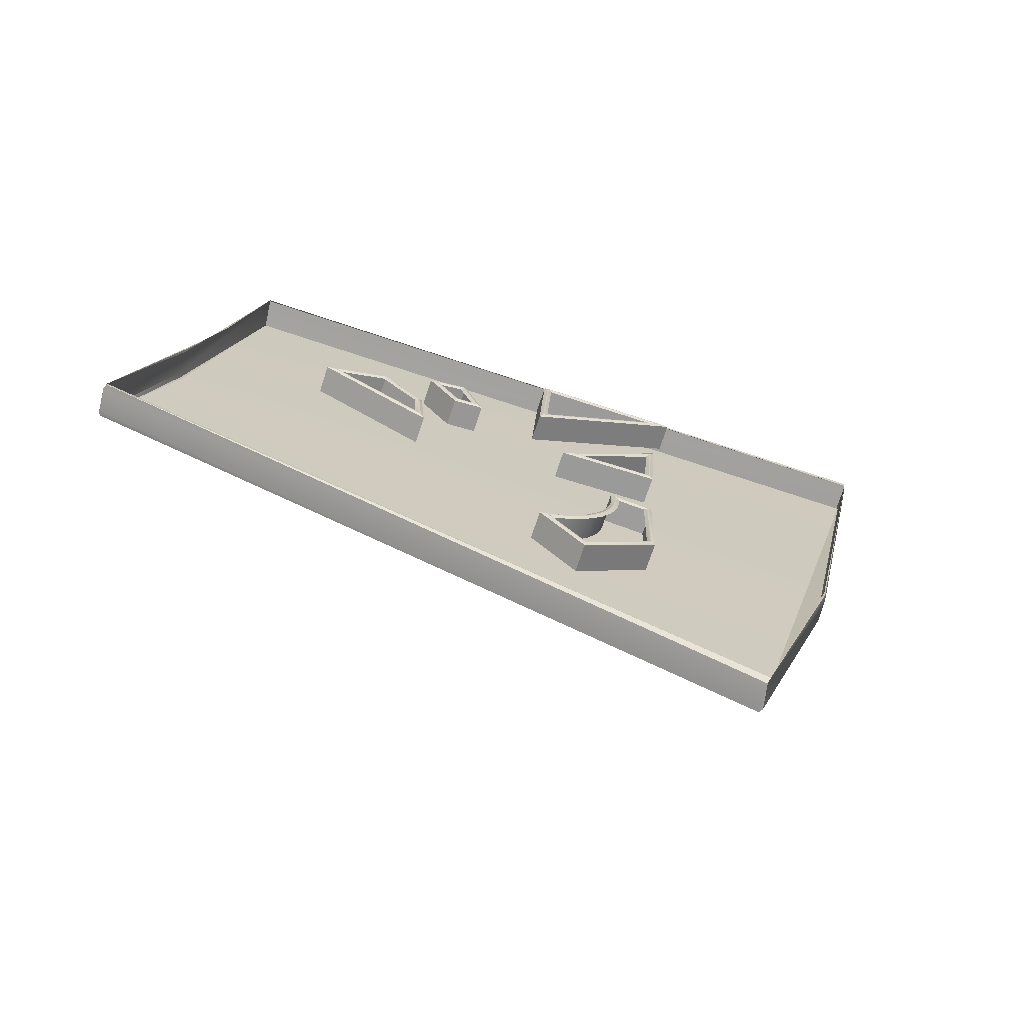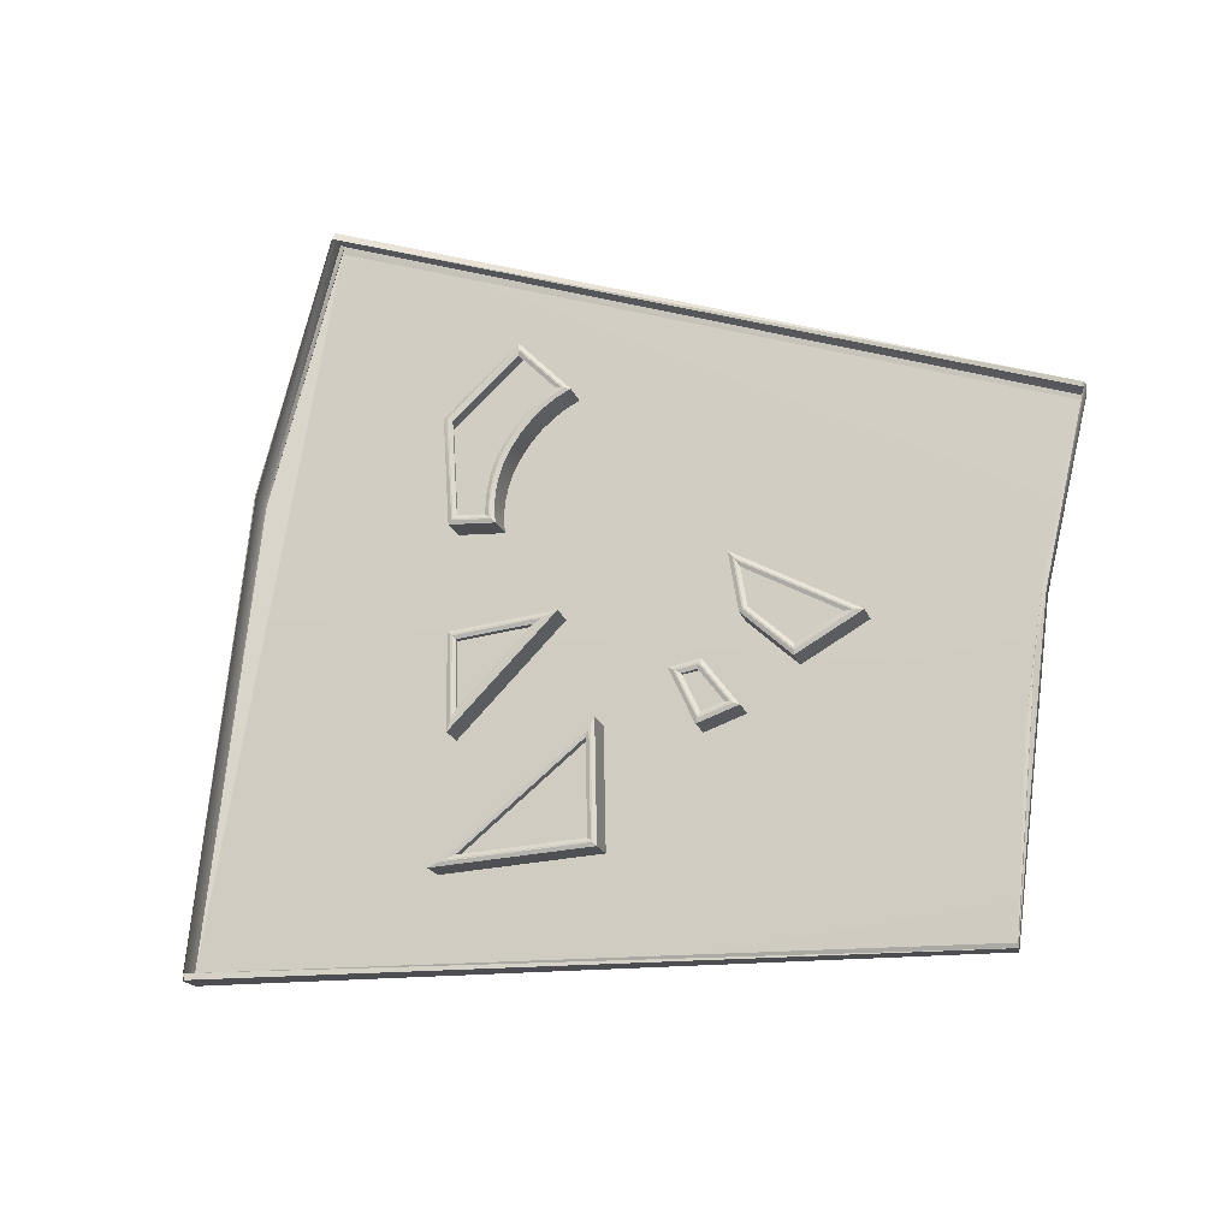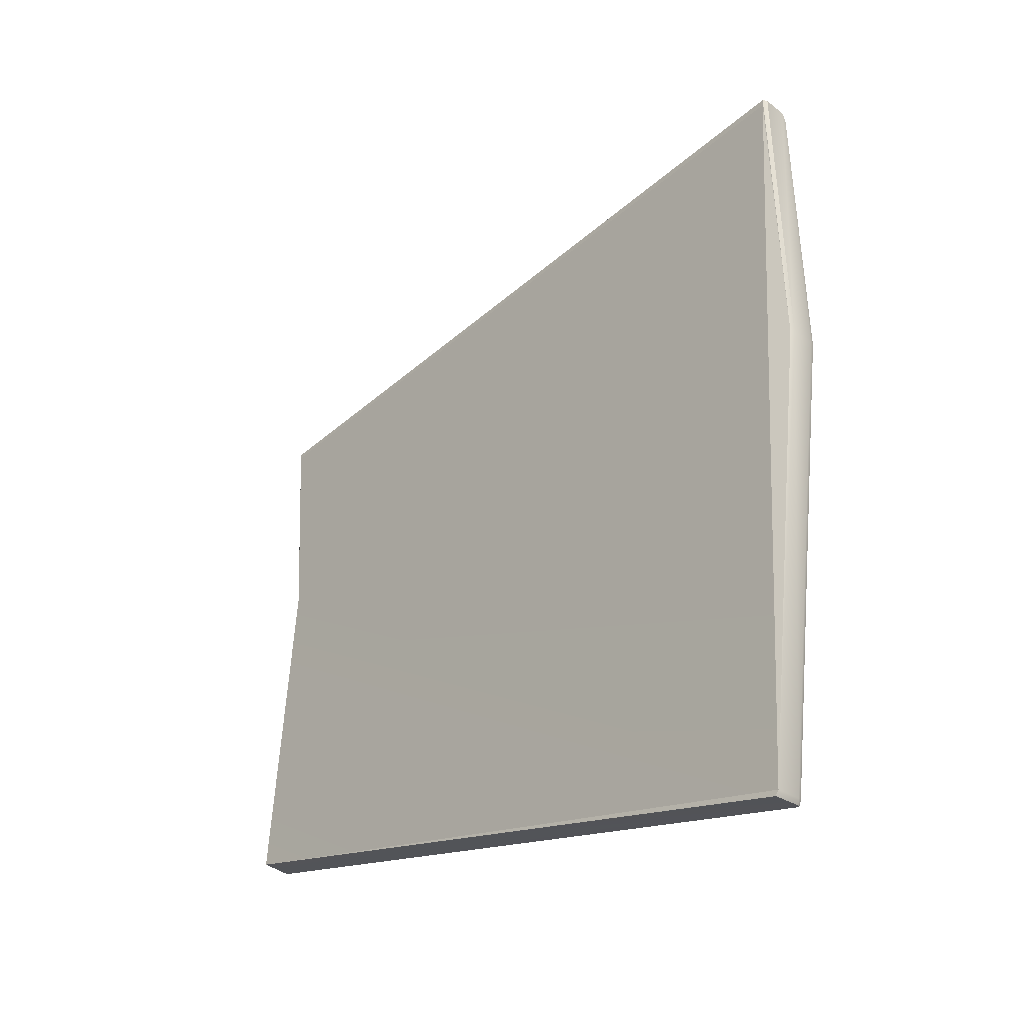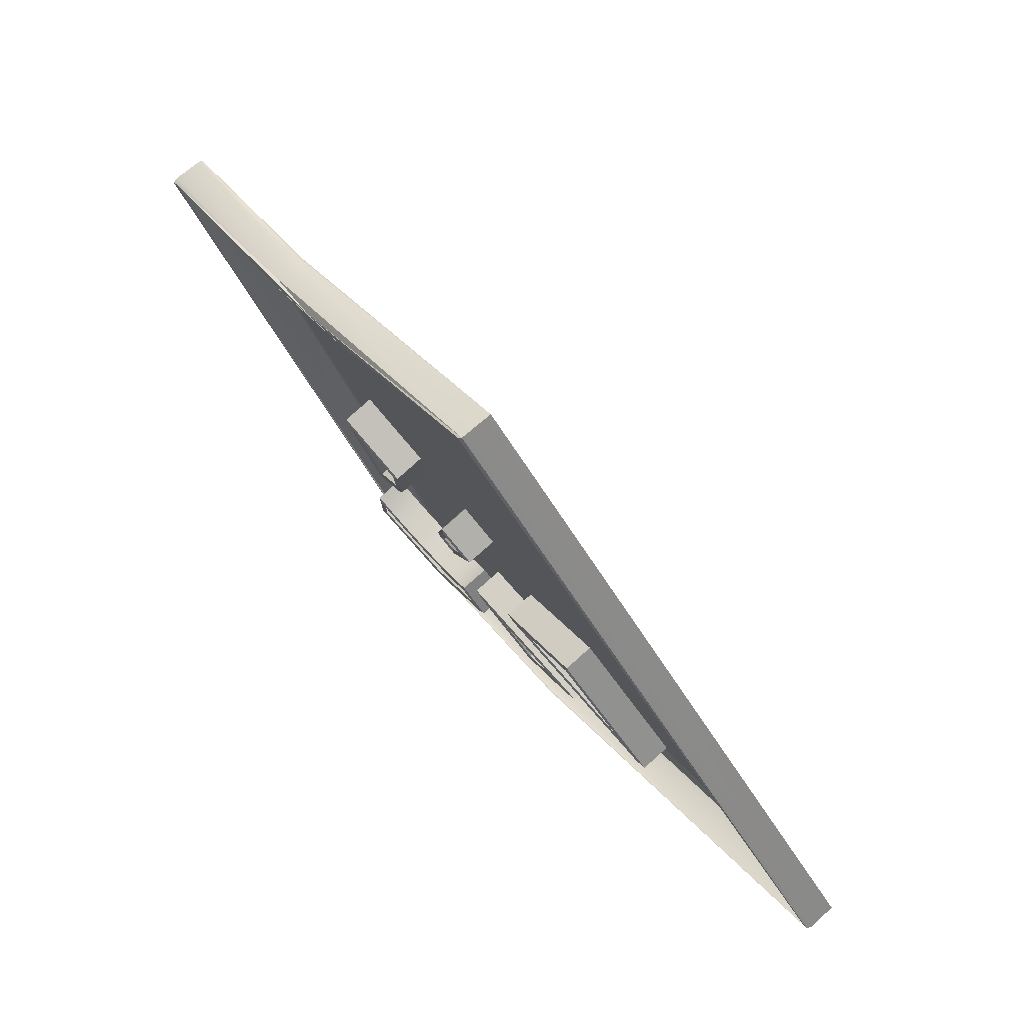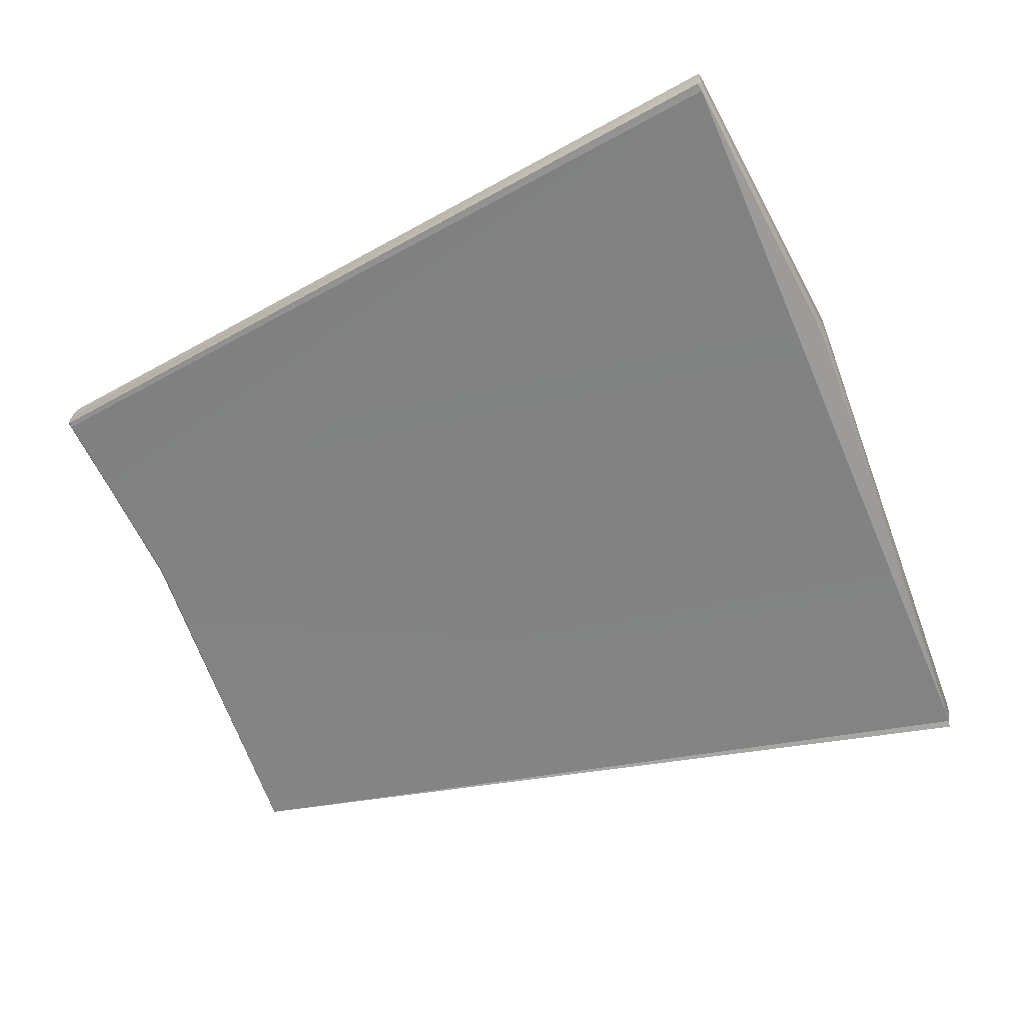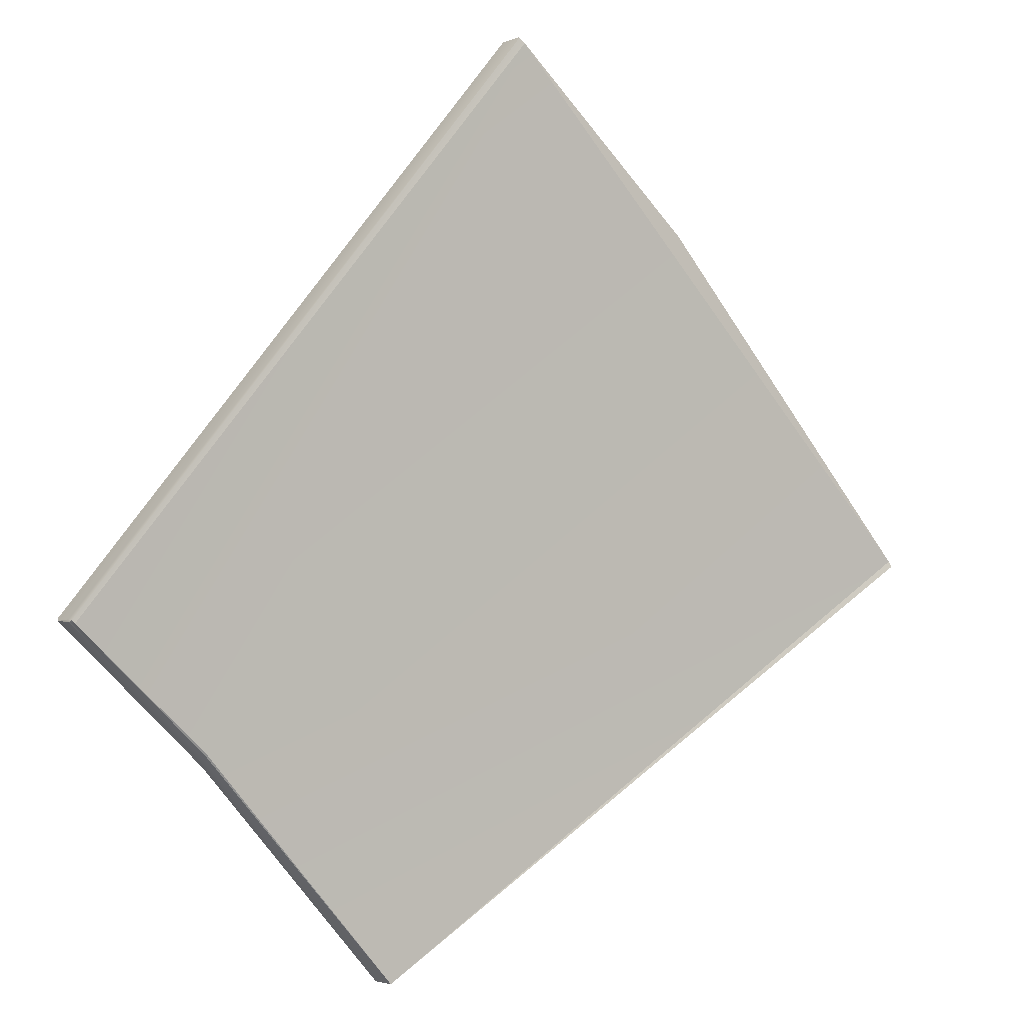
<metadata>
{"format":"obj","ext":"obj","renderer":"f3d","projection":"perspective","resolution":1024,"background":"white","views":[{"elev":46.1,"azim":-3.8,"up":"+Y"},{"elev":44.6,"azim":170.9,"up":"+Y"},{"elev":7.0,"azim":33.9,"up":"+Z"},{"elev":-63.5,"azim":-75.2,"up":"+Z"},{"elev":51.7,"azim":-11.6,"up":"+Z"},{"elev":30.4,"azim":-53.6,"up":"+Z"}]}
</metadata>
<code>
v 0.3816 1.08 0.03502
v 0.3491 1.144 0.1281
v 0.3479 1.139 0.131
v 0.4972 1.132 0.2179
v 0.5203 1.102 0.1678
v 0.3636 1.117 0.09585
v 0.3634 1.117 0.09557
v 0.3478 1.138 0.1313
v 0.3481 1.137 0.1305
v 0.546 1.049 0.07907
v 0.495 1.125 0.2214
v 0.5442 1.042 0.08241
v 0.5443 1.043 0.08355
v 0.5185 1.095 0.1713
v 0.5191 1.096 0.171
v 0.4944 1.126 0.2226
v 0.3834 1.087 0.03213
v 0.3475 1.139 0.1308
v 0.4952 1.127 0.2224
v 0.3659 1.124 0.09237
v 0.37 1.116 0.08044
v 0.3634 1.118 0.09499
v 0.3499 1.144 0.127
v 0.3499 1.145 0.128
v 0.3816 1.081 0.03517
v 0.5461 1.049 0.08045
v 0.5463 1.048 0.07971
v 0.3743 1.109 0.06839
v 0.5461 1.048 0.08095
v 0.3833 1.086 0.03147
v 0.5206 1.102 0.168
v 0.3649 1.123 0.0926
v 0.5206 1.101 0.1686
v 0.4963 1.133 0.2197
v 0.4653 1.12 0.1542
v 0.4627 1.122 0.1565
v 0.4599 1.124 0.1584
v 0.4571 1.126 0.1599
v 0.4544 1.127 0.1608
v 0.4382 1.105 0.09733
v 0.4512 1.129 0.1614
v 0.4605 1.131 0.1752
v 0.4783 1.12 0.1659
v 0.4803 1.11 0.1439
v 0.4705 1.112 0.1405
v 0.4705 1.112 0.1418
v 0.4702 1.114 0.1443
v 0.4696 1.115 0.147
v 0.4685 1.117 0.1496
v 0.4671 1.118 0.1519
v 0.4371 1.1 0.08692
v 0.4279 1.104 0.08734
v 0.4338 1.107 0.09865
v 0.4407 1.105 0.09943
v 0.4012 1.119 0.09609
v 0.4252 1.119 0.117
v 0.4913 1.069 0.08188
v 0.4541 1.091 0.09807
v 0.4574 1.079 0.07408
v 0.4251 1.113 0.1047
v 0.4584 1.1 0.1211
v 0.4841 1.083 0.106
v 0.4812 1.093 0.1254
v 0.4161 1.111 0.09261
v 0.4834 1.099 0.1227
v 0.4863 1.089 0.1034
v 0.4606 1.106 0.1185
v 0.4597 1.085 0.07145
v 0.4564 1.097 0.09544
v 0.4936 1.075 0.07925
v 0.463 1.114 0.1568
v 0.4605 1.116 0.1592
v 0.4577 1.118 0.1611
v 0.4548 1.12 0.1625
v 0.4521 1.122 0.1634
v 0.4349 1.106 0.09696
v 0.4489 1.123 0.1641
v 0.4582 1.126 0.1778
v 0.476 1.115 0.1685
v 0.4781 1.104 0.1465
v 0.4683 1.106 0.1431
v 0.4683 1.107 0.1445
v 0.468 1.108 0.147
v 0.4673 1.109 0.1496
v 0.4662 1.111 0.1522
v 0.4649 1.113 0.1545
v 0.4348 1.095 0.08955
v 0.4257 1.098 0.08997
v 0.4316 1.101 0.1013
v 0.4384 1.099 0.1021
v 0.399 1.113 0.09872
v 0.423 1.113 0.1196
v 0.4139 1.105 0.09524
v 0.4229 1.107 0.1073
v 0.4613 1.085 0.07365
v 0.4587 1.094 0.09228
v 0.4876 1.078 0.07971
v 0.4818 1.098 0.1206
v 0.4838 1.092 0.1072
v 0.4659 1.103 0.1177
v 0.4668 1.12 0.1555
v 0.4641 1.122 0.158
v 0.4611 1.124 0.1601
v 0.458 1.126 0.1616
v 0.4551 1.128 0.1626
v 0.4357 1.102 0.08884
v 0.4543 1.128 0.1629
v 0.4609 1.13 0.1727
v 0.4765 1.12 0.1646
v 0.4783 1.111 0.1451
v 0.4724 1.112 0.143
v 0.4308 1.104 0.08906
v 0.4721 1.113 0.1449
v 0.4714 1.115 0.1478
v 0.4702 1.117 0.1506
v 0.4687 1.118 0.153
v 0.405 1.118 0.09715
v 0.4233 1.118 0.113
v 0.4232 1.114 0.105
v 0.4155 1.112 0.0947
v 0.4292 1.104 0.0879
v 0.4297 1.104 0.08822
v 0.4366 1.101 0.08756
v 0.4364 1.102 0.08791
v 0.4398 1.105 0.09843
v 0.4393 1.105 0.09805
v 0.4344 1.107 0.09782
v 0.4346 1.107 0.09751
v 0.466 1.12 0.1546
v 0.4663 1.12 0.1548
v 0.4679 1.119 0.1522
v 0.4682 1.119 0.1524
v 0.4693 1.117 0.1498
v 0.4696 1.117 0.15
v 0.4704 1.115 0.1472
v 0.4707 1.115 0.1473
v 0.4711 1.114 0.1444
v 0.4714 1.114 0.1445
v 0.4714 1.113 0.1422
v 0.4717 1.113 0.1424
v 0.4717 1.112 0.1418
v 0.4714 1.112 0.1414
v 0.4796 1.11 0.1442
v 0.4792 1.111 0.1444
v 0.4777 1.121 0.1652
v 0.4773 1.121 0.165
v 0.4608 1.131 0.174
v 0.4608 1.131 0.1736
v 0.4526 1.129 0.1619
v 0.4902 1.077 0.07938
v 0.4913 1.076 0.07929
v 0.4579 1.096 0.09343
v 0.4575 1.096 0.09401
v 0.4608 1.085 0.07261
v 0.4605 1.085 0.07221
v 0.4826 1.099 0.1213
v 0.4829 1.099 0.1217
v 0.4639 1.105 0.1179
v 0.4629 1.105 0.118
v 0.4849 1.091 0.1055
v 0.4854 1.09 0.1048
v 0.4036 1.118 0.09658
v 0.4029 1.118 0.09638
v 0.4242 1.118 0.1145
v 0.4246 1.119 0.1152
v 0.4241 1.114 0.1047
v 0.4245 1.114 0.1047
v 0.4159 1.112 0.09371
v 0.416 1.112 0.09332
v 0.4636 1.123 0.1573
v 0.4634 1.123 0.157
v 0.4607 1.125 0.1593
v 0.4605 1.125 0.159
v 0.4578 1.126 0.1608
v 0.4576 1.126 0.1604
v 0.4549 1.128 0.1617
v 0.4548 1.128 0.1614
v 0.4531 1.129 0.1622
o Default
f 22 18 2
f 4 33 31
f 26 5 31
f 24 34 4
f 6 7 1
f 22 30 25
f 29 15 13
f 30 10 27
f 23 21 32
f 1 12 13
f 14 13 15
f 4 34 33
f 7 25 1
f 32 2 23
f 34 15 33
f 27 13 12
f 8 16 3
f 33 26 31
f 34 3 16
f 21 20 28
f 30 32 21
f 30 26 10
f 2 18 3
f 1 30 27
f 15 16 14
f 31 5 4
f 22 32 30
f 29 33 15
f 23 2 24
f 9 7 6
f 3 18 8
f 26 27 10
f 18 22 9
f 9 8 18
f 15 19 16
f 14 16 11
f 30 17 26
f 30 1 25
f 28 17 21
f 21 23 20
f 29 27 26
f 34 2 3
f 33 29 26
f 27 29 13
f 34 19 15
f 7 22 25
f 1 6 13
f 16 8 9
f 11 6 9
f 11 16 9
f 11 13 6
f 11 13 14
f 34 24 2
f 22 2 32
f 24 4 23
f 21 17 30
f 22 7 9
f 1 27 12
f 34 16 19
f 122 121 127
f 59 68 70
f 128 127 125
f 57 70 69
f 72 36 35
f 73 37 36
f 74 38 37
f 75 39 38
f 77 41 39
f 126 124 106
f 78 42 41
f 79 43 42
f 80 44 43
f 81 45 44
f 82 46 45
f 83 47 46
f 84 48 47
f 85 49 48
f 86 50 49
f 71 35 50
f 88 52 51
f 89 53 52
f 90 54 53
f 87 51 54
f 92 56 55
f 94 60 56
f 58 69 68
f 63 65 67
f 61 67 66
f 93 64 60
f 168 169 163
f 162 163 165
f 164 165 167
f 91 55 64
f 62 66 65
f 152 150 97
f 154 152 96
f 150 154 95
f 160 158 100
f 156 160 99
f 158 156 98
f 134 132 116
f 136 134 115
f 138 136 114
f 140 138 113
f 142 45 46
f 144 141 111
f 146 144 110
f 148 146 109
f 178 148 108
f 124 122 112
f 176 178 107
f 174 176 105
f 172 174 104
f 170 172 103
f 130 170 102
f 132 130 101
f 166 168 120
f 164 166 119
f 162 164 118
f 168 162 117
f 128 126 40
f 122 128 76
f 69 70 151
f 68 69 153
f 70 68 155
f 67 65 157
f 66 67 159
f 65 66 161
f 55 56 165
f 56 60 167
f 60 64 169
f 64 55 163
f 36 37 173
f 37 38 175
f 38 39 177
f 39 41 149
f 41 42 147
f 42 43 145
f 43 44 143
f 44 45 142
f 140 111 141
f 46 47 137
f 47 48 135
f 48 49 133
f 49 50 131
f 50 35 129
f 35 36 171
f 53 54 125
f 54 51 123
f 51 52 121
f 52 53 127
f 126 125 123
f 152 153 151
f 154 155 153
f 150 151 155
f 160 161 159
f 156 157 161
f 158 159 157
f 134 133 131
f 136 135 133
f 138 137 135
f 140 139 137
f 139 140 141
f 144 143 142
f 146 145 143
f 148 147 145
f 178 149 147
f 124 123 121
f 176 177 149
f 174 175 177
f 172 173 175
f 170 171 173
f 130 129 171
f 132 131 129
f 166 167 169
f 128 122 127
f 57 59 70
f 126 128 125
f 58 57 69
f 71 72 35
f 72 73 36
f 73 74 37
f 74 75 38
f 75 77 39
f 40 126 106
f 77 78 41
f 78 79 42
f 79 80 43
f 80 81 44
f 81 82 45
f 82 83 46
f 83 84 47
f 84 85 48
f 85 86 49
f 86 71 50
f 87 88 51
f 88 89 52
f 89 90 53
f 90 87 54
f 91 92 55
f 92 94 56
f 59 58 68
f 61 63 67
f 62 61 66
f 94 93 60
f 162 168 163
f 164 162 165
f 166 164 167
f 93 91 64
f 63 62 65
f 96 152 97
f 95 154 96
f 97 150 95
f 99 160 100
f 98 156 99
f 100 158 98
f 115 134 116
f 114 136 115
f 113 138 114
f 111 140 113
f 139 142 46
f 110 144 111
f 109 146 110
f 108 148 109
f 107 178 108
f 106 124 112
f 105 176 107
f 104 174 105
f 103 172 104
f 102 170 103
f 101 130 102
f 116 132 101
f 119 166 120
f 118 164 119
f 117 162 118
f 120 168 117
f 76 128 40
f 112 122 76
f 153 69 151
f 155 68 153
f 151 70 155
f 159 67 157
f 161 66 159
f 157 65 161
f 163 55 165
f 165 56 167
f 167 60 169
f 169 64 163
f 171 36 173
f 173 37 175
f 175 38 177
f 177 39 149
f 149 41 147
f 147 42 145
f 145 43 143
f 143 44 142
f 139 46 137
f 137 47 135
f 135 48 133
f 133 49 131
f 131 50 129
f 129 35 171
f 127 53 125
f 125 54 123
f 123 51 121
f 121 52 127
f 124 126 123
f 150 152 151
f 152 154 153
f 154 150 155
f 158 160 159
f 160 156 161
f 156 158 157
f 132 134 131
f 134 136 133
f 136 138 135
f 138 140 137
f 142 139 141
f 141 144 142
f 144 146 143
f 146 148 145
f 148 178 147
f 122 124 121
f 178 176 149
f 176 174 177
f 174 172 175
f 172 170 173
f 170 130 171
f 130 132 129
f 168 166 169

</code>
